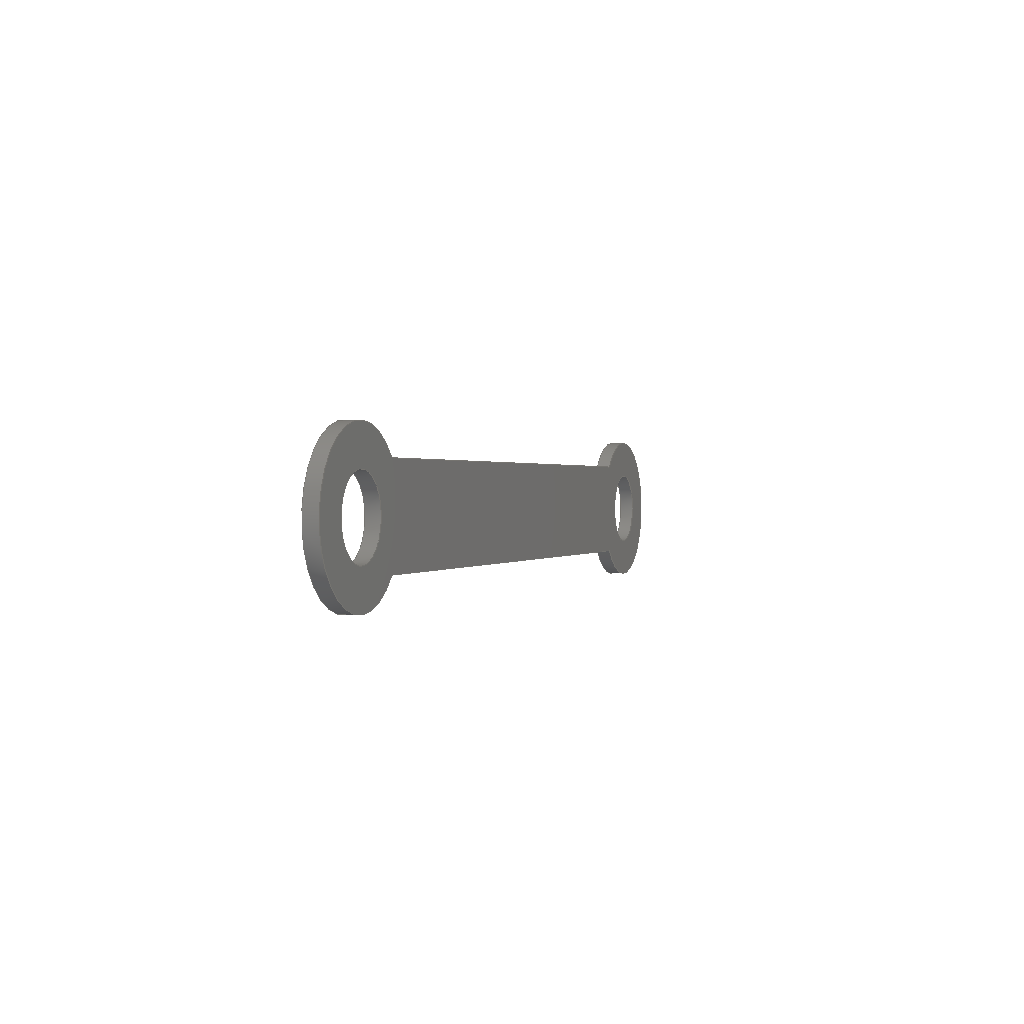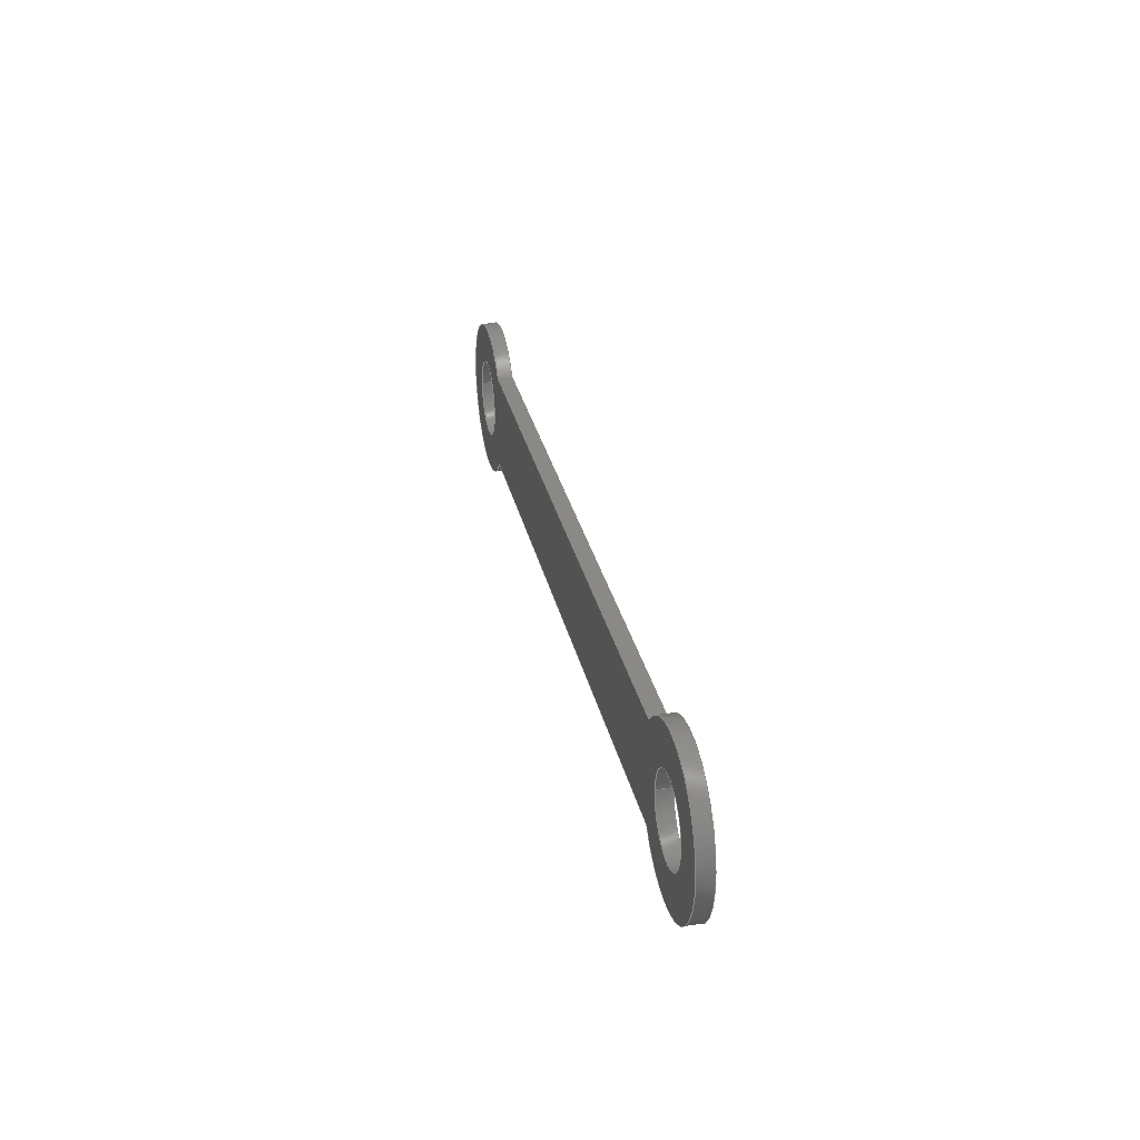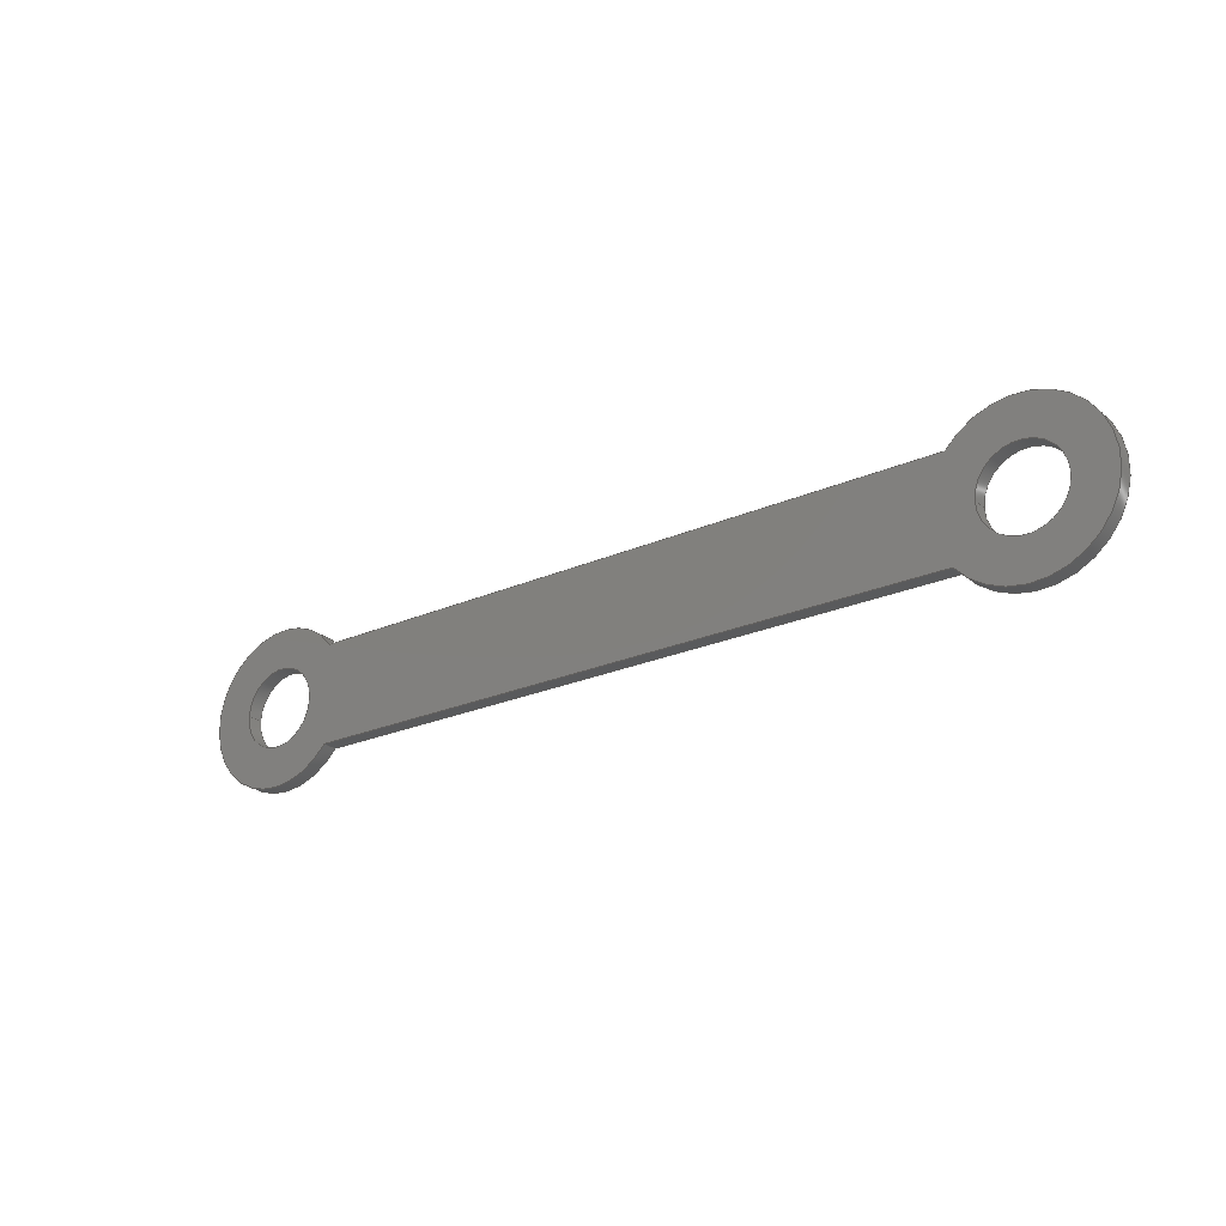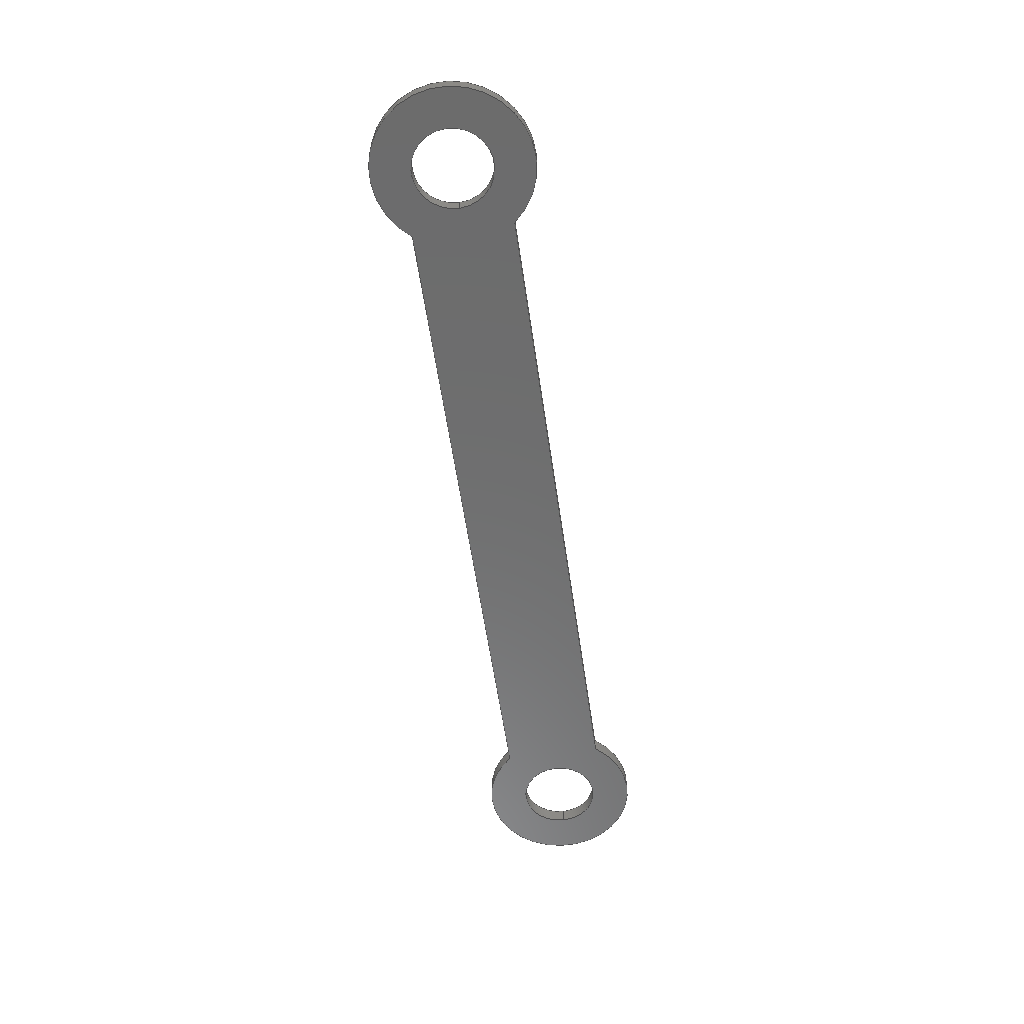
<metadata>
{"format":"step","ext":"step","renderer":"f3d","projection":"perspective","resolution":1024,"background":"white","views":[{"elev":0.7,"azim":-70.5,"up":"+Z"},{"elev":29.5,"azim":78.0,"up":"+Z"},{"elev":-23.6,"azim":36.5,"up":"+Z"},{"elev":-58.8,"azim":98.3,"up":"+Y"}]}
</metadata>
<code>
ISO-10303-21;
DATA;
#1=MECHANICAL_DESIGN_GEOMETRIC_PRESENTATION_REPRESENTATION('',(#4),#256);
#2=SHAPE_REPRESENTATION_RELATIONSHIP('SRR','None',#263,#3);
#3=ADVANCED_BREP_SHAPE_REPRESENTATION('',(#5),#255);
#4=STYLED_ITEM('',(#272),#5);
#5=MANIFOLD_SOLID_BREP('Body1',#140);
#6=FACE_BOUND('',#29,.T.);
#7=FACE_BOUND('',#30,.T.);
#8=FACE_BOUND('',#32,.T.);
#9=FACE_BOUND('',#33,.T.);
#10=PLANE('',#166);
#11=PLANE('',#167);
#12=PLANE('',#168);
#13=PLANE('',#169);
#14=FACE_OUTER_BOUND('',#22,.T.);
#15=FACE_OUTER_BOUND('',#23,.T.);
#16=FACE_OUTER_BOUND('',#24,.T.);
#17=FACE_OUTER_BOUND('',#25,.T.);
#18=FACE_OUTER_BOUND('',#26,.T.);
#19=FACE_OUTER_BOUND('',#27,.T.);
#20=FACE_OUTER_BOUND('',#28,.T.);
#21=FACE_OUTER_BOUND('',#31,.T.);
#22=EDGE_LOOP('',(#92,#93,#94,#95));
#23=EDGE_LOOP('',(#96,#97,#98,#99));
#24=EDGE_LOOP('',(#100,#101,#102,#103));
#25=EDGE_LOOP('',(#104,#105,#106,#107));
#26=EDGE_LOOP('',(#108,#109,#110,#111));
#27=EDGE_LOOP('',(#112,#113,#114,#115));
#28=EDGE_LOOP('',(#116,#117,#118,#119));
#29=EDGE_LOOP('',(#120));
#30=EDGE_LOOP('',(#121));
#31=EDGE_LOOP('',(#122,#123,#124,#125));
#32=EDGE_LOOP('',(#126));
#33=EDGE_LOOP('',(#127));
#34=LINE('',#219,#44);
#35=LINE('',#224,#45);
#36=LINE('',#228,#46);
#37=LINE('',#233,#47);
#38=LINE('',#237,#48);
#39=LINE('',#243,#49);
#40=LINE('',#246,#50);
#41=LINE('',#247,#51);
#42=LINE('',#249,#52);
#43=LINE('',#250,#53);
#44=VECTOR('',#176,0.4);
#45=VECTOR('',#181,1);
#46=VECTOR('',#184,1);
#47=VECTOR('',#189,1);
#48=VECTOR('',#192,1);
#49=VECTOR('',#199,0.4);
#50=VECTOR('',#204,1);
#51=VECTOR('',#205,1);
#52=VECTOR('',#208,1);
#53=VECTOR('',#209,1);
#54=CIRCLE('',#155,0.4);
#55=CIRCLE('',#156,0.4);
#56=CIRCLE('',#158,0.8);
#57=CIRCLE('',#159,0.8);
#58=CIRCLE('',#161,0.8);
#59=CIRCLE('',#162,0.8);
#60=CIRCLE('',#164,0.4);
#61=CIRCLE('',#165,0.4);
#62=VERTEX_POINT('',#216);
#63=VERTEX_POINT('',#218);
#64=VERTEX_POINT('',#222);
#65=VERTEX_POINT('',#223);
#66=VERTEX_POINT('',#225);
#67=VERTEX_POINT('',#227);
#68=VERTEX_POINT('',#231);
#69=VERTEX_POINT('',#232);
#70=VERTEX_POINT('',#234);
#71=VERTEX_POINT('',#236);
#72=VERTEX_POINT('',#240);
#73=VERTEX_POINT('',#242);
#74=EDGE_CURVE('',#62,#62,#54,.T.);
#75=EDGE_CURVE('',#62,#63,#34,.T.);
#76=EDGE_CURVE('',#63,#63,#55,.T.);
#77=EDGE_CURVE('',#64,#65,#35,.T.);
#78=EDGE_CURVE('',#66,#65,#56,.T.);
#79=EDGE_CURVE('',#67,#66,#36,.T.);
#80=EDGE_CURVE('',#67,#64,#57,.T.);
#81=EDGE_CURVE('',#68,#69,#37,.T.);
#82=EDGE_CURVE('',#68,#70,#58,.T.);
#83=EDGE_CURVE('',#70,#71,#38,.T.);
#84=EDGE_CURVE('',#69,#71,#59,.T.);
#85=EDGE_CURVE('',#72,#72,#60,.T.);
#86=EDGE_CURVE('',#72,#73,#39,.T.);
#87=EDGE_CURVE('',#73,#73,#61,.T.);
#88=EDGE_CURVE('',#64,#68,#40,.T.);
#89=EDGE_CURVE('',#65,#69,#41,.T.);
#90=EDGE_CURVE('',#67,#70,#42,.T.);
#91=EDGE_CURVE('',#71,#66,#43,.T.);
#92=ORIENTED_EDGE('',*,*,#74,.F.);
#93=ORIENTED_EDGE('',*,*,#75,.T.);
#94=ORIENTED_EDGE('',*,*,#76,.T.);
#95=ORIENTED_EDGE('',*,*,#75,.F.);
#96=ORIENTED_EDGE('',*,*,#77,.T.);
#97=ORIENTED_EDGE('',*,*,#78,.F.);
#98=ORIENTED_EDGE('',*,*,#79,.F.);
#99=ORIENTED_EDGE('',*,*,#80,.T.);
#100=ORIENTED_EDGE('',*,*,#81,.F.);
#101=ORIENTED_EDGE('',*,*,#82,.T.);
#102=ORIENTED_EDGE('',*,*,#83,.T.);
#103=ORIENTED_EDGE('',*,*,#84,.F.);
#104=ORIENTED_EDGE('',*,*,#85,.F.);
#105=ORIENTED_EDGE('',*,*,#86,.T.);
#106=ORIENTED_EDGE('',*,*,#87,.T.);
#107=ORIENTED_EDGE('',*,*,#86,.F.);
#108=ORIENTED_EDGE('',*,*,#88,.T.);
#109=ORIENTED_EDGE('',*,*,#81,.T.);
#110=ORIENTED_EDGE('',*,*,#89,.F.);
#111=ORIENTED_EDGE('',*,*,#77,.F.);
#112=ORIENTED_EDGE('',*,*,#90,.F.);
#113=ORIENTED_EDGE('',*,*,#79,.T.);
#114=ORIENTED_EDGE('',*,*,#91,.F.);
#115=ORIENTED_EDGE('',*,*,#83,.F.);
#116=ORIENTED_EDGE('',*,*,#91,.T.);
#117=ORIENTED_EDGE('',*,*,#78,.T.);
#118=ORIENTED_EDGE('',*,*,#89,.T.);
#119=ORIENTED_EDGE('',*,*,#84,.T.);
#120=ORIENTED_EDGE('',*,*,#74,.T.);
#121=ORIENTED_EDGE('',*,*,#85,.T.);
#122=ORIENTED_EDGE('',*,*,#88,.F.);
#123=ORIENTED_EDGE('',*,*,#80,.F.);
#124=ORIENTED_EDGE('',*,*,#90,.T.);
#125=ORIENTED_EDGE('',*,*,#82,.F.);
#126=ORIENTED_EDGE('',*,*,#76,.F.);
#127=ORIENTED_EDGE('',*,*,#87,.F.);
#128=CYLINDRICAL_SURFACE('',#154,0.4);
#129=CYLINDRICAL_SURFACE('',#157,0.8);
#130=CYLINDRICAL_SURFACE('',#160,0.8);
#131=CYLINDRICAL_SURFACE('',#163,0.4);
#132=ADVANCED_FACE('',(#14),#128,.F.);
#133=ADVANCED_FACE('',(#15),#129,.T.);
#134=ADVANCED_FACE('',(#16),#130,.T.);
#135=ADVANCED_FACE('',(#17),#131,.F.);
#136=ADVANCED_FACE('',(#18),#10,.T.);
#137=ADVANCED_FACE('',(#19),#11,.T.);
#138=ADVANCED_FACE('',(#20,#6,#7),#12,.T.);
#139=ADVANCED_FACE('',(#21,#8,#9),#13,.F.);
#140=CLOSED_SHELL('',(#132,#133,#134,#135,#136,#137,#138,#139));
#141=DERIVED_UNIT_ELEMENT(#143,1);
#142=DERIVED_UNIT_ELEMENT(#258,3);
#143=(
MASS_UNIT()
NAMED_UNIT(*)
SI_UNIT(.KILO.,.GRAM.)
);
#144=DERIVED_UNIT((#141,#142));
#145=MEASURE_REPRESENTATION_ITEM('density measure',
POSITIVE_RATIO_MEASURE(7850),#144);
#146=PROPERTY_DEFINITION_REPRESENTATION(#151,#148);
#147=PROPERTY_DEFINITION_REPRESENTATION(#152,#149);
#148=REPRESENTATION('material name',(#150),#255);
#149=REPRESENTATION('density',(#145),#255);
#150=DESCRIPTIVE_REPRESENTATION_ITEM('Steel','Steel');
#151=PROPERTY_DEFINITION('material property','material name',#265);
#152=PROPERTY_DEFINITION('material property','density of part',#265);
#153=AXIS2_PLACEMENT_3D('placement',#214,#170,#171);
#154=AXIS2_PLACEMENT_3D('',#215,#172,#173);
#155=AXIS2_PLACEMENT_3D('',#217,#174,#175);
#156=AXIS2_PLACEMENT_3D('',#220,#177,#178);
#157=AXIS2_PLACEMENT_3D('',#221,#179,#180);
#158=AXIS2_PLACEMENT_3D('',#226,#182,#183);
#159=AXIS2_PLACEMENT_3D('',#229,#185,#186);
#160=AXIS2_PLACEMENT_3D('',#230,#187,#188);
#161=AXIS2_PLACEMENT_3D('',#235,#190,#191);
#162=AXIS2_PLACEMENT_3D('',#238,#193,#194);
#163=AXIS2_PLACEMENT_3D('',#239,#195,#196);
#164=AXIS2_PLACEMENT_3D('',#241,#197,#198);
#165=AXIS2_PLACEMENT_3D('',#244,#200,#201);
#166=AXIS2_PLACEMENT_3D('',#245,#202,#203);
#167=AXIS2_PLACEMENT_3D('',#248,#206,#207);
#168=AXIS2_PLACEMENT_3D('',#251,#210,#211);
#169=AXIS2_PLACEMENT_3D('',#252,#212,#213);
#170=DIRECTION('axis',(0,0,1));
#171=DIRECTION('refdir',(1,0,0));
#172=DIRECTION('center_axis',(0,1,0));
#173=DIRECTION('ref_axis',(1,0,0));
#174=DIRECTION('center_axis',(0,-1,0));
#175=DIRECTION('ref_axis',(1,0,0));
#176=DIRECTION('',(0,-1,0));
#177=DIRECTION('center_axis',(0,-1,0));
#178=DIRECTION('ref_axis',(1,0,0));
#179=DIRECTION('center_axis',(0,1,0));
#180=DIRECTION('ref_axis',(1,0,0));
#181=DIRECTION('',(0,1,0));
#182=DIRECTION('center_axis',(0,1,0));
#183=DIRECTION('ref_axis',(1,0,0));
#184=DIRECTION('',(0,1,0));
#185=DIRECTION('center_axis',(0,1,0));
#186=DIRECTION('ref_axis',(1,0,0));
#187=DIRECTION('center_axis',(0,1,0));
#188=DIRECTION('ref_axis',(-1,0,-5.965e-09));
#189=DIRECTION('',(0,1,0));
#190=DIRECTION('center_axis',(0,1,0));
#191=DIRECTION('ref_axis',(1,0,0));
#192=DIRECTION('',(0,1,0));
#193=DIRECTION('center_axis',(0,1,0));
#194=DIRECTION('ref_axis',(1,0,0));
#195=DIRECTION('center_axis',(0,1,0));
#196=DIRECTION('ref_axis',(1,0,0));
#197=DIRECTION('center_axis',(0,-1,0));
#198=DIRECTION('ref_axis',(1,0,0));
#199=DIRECTION('',(0,-1,0));
#200=DIRECTION('center_axis',(0,-1,0));
#201=DIRECTION('ref_axis',(1,0,0));
#202=DIRECTION('center_axis',(0,0,-1));
#203=DIRECTION('ref_axis',(-1,0,0));
#204=DIRECTION('',(-1,0,0));
#205=DIRECTION('',(-1,0,0));
#206=DIRECTION('center_axis',(0,0,1));
#207=DIRECTION('ref_axis',(1,0,0));
#208=DIRECTION('',(-1,0,0));
#209=DIRECTION('',(1,0,0));
#210=DIRECTION('center_axis',(0,1,0));
#211=DIRECTION('ref_axis',(1,0,0));
#212=DIRECTION('center_axis',(0,1,0));
#213=DIRECTION('ref_axis',(1,0,0));
#214=CARTESIAN_POINT('',(0,0,0));
#215=CARTESIAN_POINT('Origin',(7.8,0,0));
#216=CARTESIAN_POINT('',(7.4,0.15,4.899e-17));
#217=CARTESIAN_POINT('Origin',(7.8,0.15,0));
#218=CARTESIAN_POINT('',(7.4,0,4.899e-17));
#219=CARTESIAN_POINT('',(7.4,0,4.899e-17));
#220=CARTESIAN_POINT('Origin',(7.8,0,0));
#221=CARTESIAN_POINT('Origin',(7.8,0,0));
#222=CARTESIAN_POINT('',(7.176,0,-0.5));
#223=CARTESIAN_POINT('',(7.176,0.15,-0.5));
#224=CARTESIAN_POINT('',(7.176,0,-0.5));
#225=CARTESIAN_POINT('',(7.176,0.15,0.5));
#226=CARTESIAN_POINT('Origin',(7.8,0.15,0));
#227=CARTESIAN_POINT('',(7.176,0,0.5));
#228=CARTESIAN_POINT('',(7.176,0,0.5));
#229=CARTESIAN_POINT('Origin',(7.8,0,0));
#230=CARTESIAN_POINT('Origin',(0,0,0));
#231=CARTESIAN_POINT('',(0.6245,0,-0.5));
#232=CARTESIAN_POINT('',(0.6245,0.15,-0.5));
#233=CARTESIAN_POINT('',(0.6245,0,-0.5));
#234=CARTESIAN_POINT('',(0.6245,0,0.5));
#235=CARTESIAN_POINT('Origin',(0,0,0));
#236=CARTESIAN_POINT('',(0.6245,0.15,0.5));
#237=CARTESIAN_POINT('',(0.6245,0,0.5));
#238=CARTESIAN_POINT('Origin',(0,0.15,0));
#239=CARTESIAN_POINT('Origin',(0,0,0));
#240=CARTESIAN_POINT('',(-0.4,0.15,4.899e-17));
#241=CARTESIAN_POINT('Origin',(0,0.15,0));
#242=CARTESIAN_POINT('',(-0.4,0,4.899e-17));
#243=CARTESIAN_POINT('',(-0.4,0,4.899e-17));
#244=CARTESIAN_POINT('Origin',(0,0,0));
#245=CARTESIAN_POINT('Origin',(7.176,0,-0.5));
#246=CARTESIAN_POINT('',(7.8,0,-0.5));
#247=CARTESIAN_POINT('',(7.8,0.15,-0.5));
#248=CARTESIAN_POINT('Origin',(0.6245,0,0.5));
#249=CARTESIAN_POINT('',(7.8,0,0.5));
#250=CARTESIAN_POINT('',(7.8,0.15,0.5));
#251=CARTESIAN_POINT('Origin',(3.9,0.15,0));
#252=CARTESIAN_POINT('Origin',(3.9,0,0));
#253=UNCERTAINTY_MEASURE_WITH_UNIT(LENGTH_MEASURE(0.001),#257,
'DISTANCE_ACCURACY_VALUE',
'Maximum model space distance between geometric entities at asserted c
onnectivities');
#254=UNCERTAINTY_MEASURE_WITH_UNIT(LENGTH_MEASURE(0.001),#257,
'DISTANCE_ACCURACY_VALUE',
'Maximum model space distance between geometric entities at asserted c
onnectivities');
#255=(
GEOMETRIC_REPRESENTATION_CONTEXT(3)
GLOBAL_UNCERTAINTY_ASSIGNED_CONTEXT((#253))
GLOBAL_UNIT_ASSIGNED_CONTEXT((#257,#259,#260))
REPRESENTATION_CONTEXT('','3D')
);
#256=(
GEOMETRIC_REPRESENTATION_CONTEXT(3)
GLOBAL_UNCERTAINTY_ASSIGNED_CONTEXT((#254))
GLOBAL_UNIT_ASSIGNED_CONTEXT((#257,#259,#260))
REPRESENTATION_CONTEXT('','3D')
);
#257=(
LENGTH_UNIT()
NAMED_UNIT(*)
SI_UNIT(.CENTI.,.METRE.)
);
#258=(
LENGTH_UNIT()
NAMED_UNIT(*)
SI_UNIT($,.METRE.)
);
#259=(
NAMED_UNIT(*)
PLANE_ANGLE_UNIT()
SI_UNIT($,.RADIAN.)
);
#260=(
NAMED_UNIT(*)
SI_UNIT($,.STERADIAN.)
SOLID_ANGLE_UNIT()
);
#261=SHAPE_DEFINITION_REPRESENTATION(#262,#263);
#262=PRODUCT_DEFINITION_SHAPE('',$,#265);
#263=SHAPE_REPRESENTATION('',(#153),#255);
#264=PRODUCT_DEFINITION_CONTEXT('part definition',#269,'design');
#265=PRODUCT_DEFINITION('Link1 v1 (5)','Link1 v1 (5)',#266,#264);
#266=PRODUCT_DEFINITION_FORMATION('',$,#271);
#267=PRODUCT_RELATED_PRODUCT_CATEGORY('Link1 v1 (5)','Link1 v1 (5)',(#271));
#268=APPLICATION_PROTOCOL_DEFINITION('international standard',
'automotive_design',2009,#269);
#269=APPLICATION_CONTEXT(
'Core Data for Automotive Mechanical Design Process');
#270=PRODUCT_CONTEXT('part definition',#269,'mechanical');
#271=PRODUCT('Link1 v1 (5)','Link1 v1 (5)',$,(#270));
#272=PRESENTATION_STYLE_ASSIGNMENT((#273));
#273=SURFACE_STYLE_USAGE(.BOTH.,#274);
#274=SURFACE_SIDE_STYLE('',(#275));
#275=SURFACE_STYLE_FILL_AREA(#276);
#276=FILL_AREA_STYLE('Aluminum - Brushed Radial',(#277));
#277=FILL_AREA_STYLE_COLOUR('Aluminum - Brushed Radial',#278);
#278=COLOUR_RGB('Aluminum - Brushed Radial',0.9608,0.9608,
0.9647);
ENDSEC;
END-ISO-10303-21;

</code>
